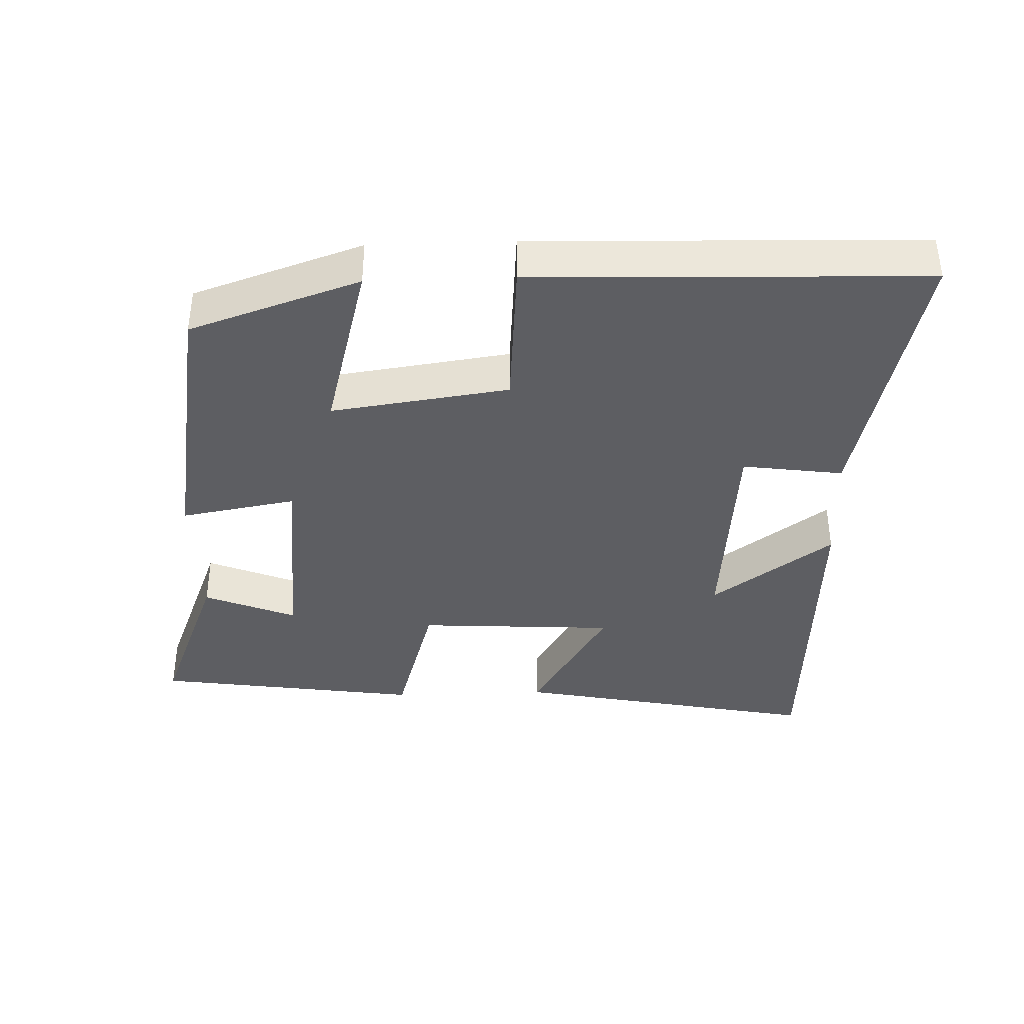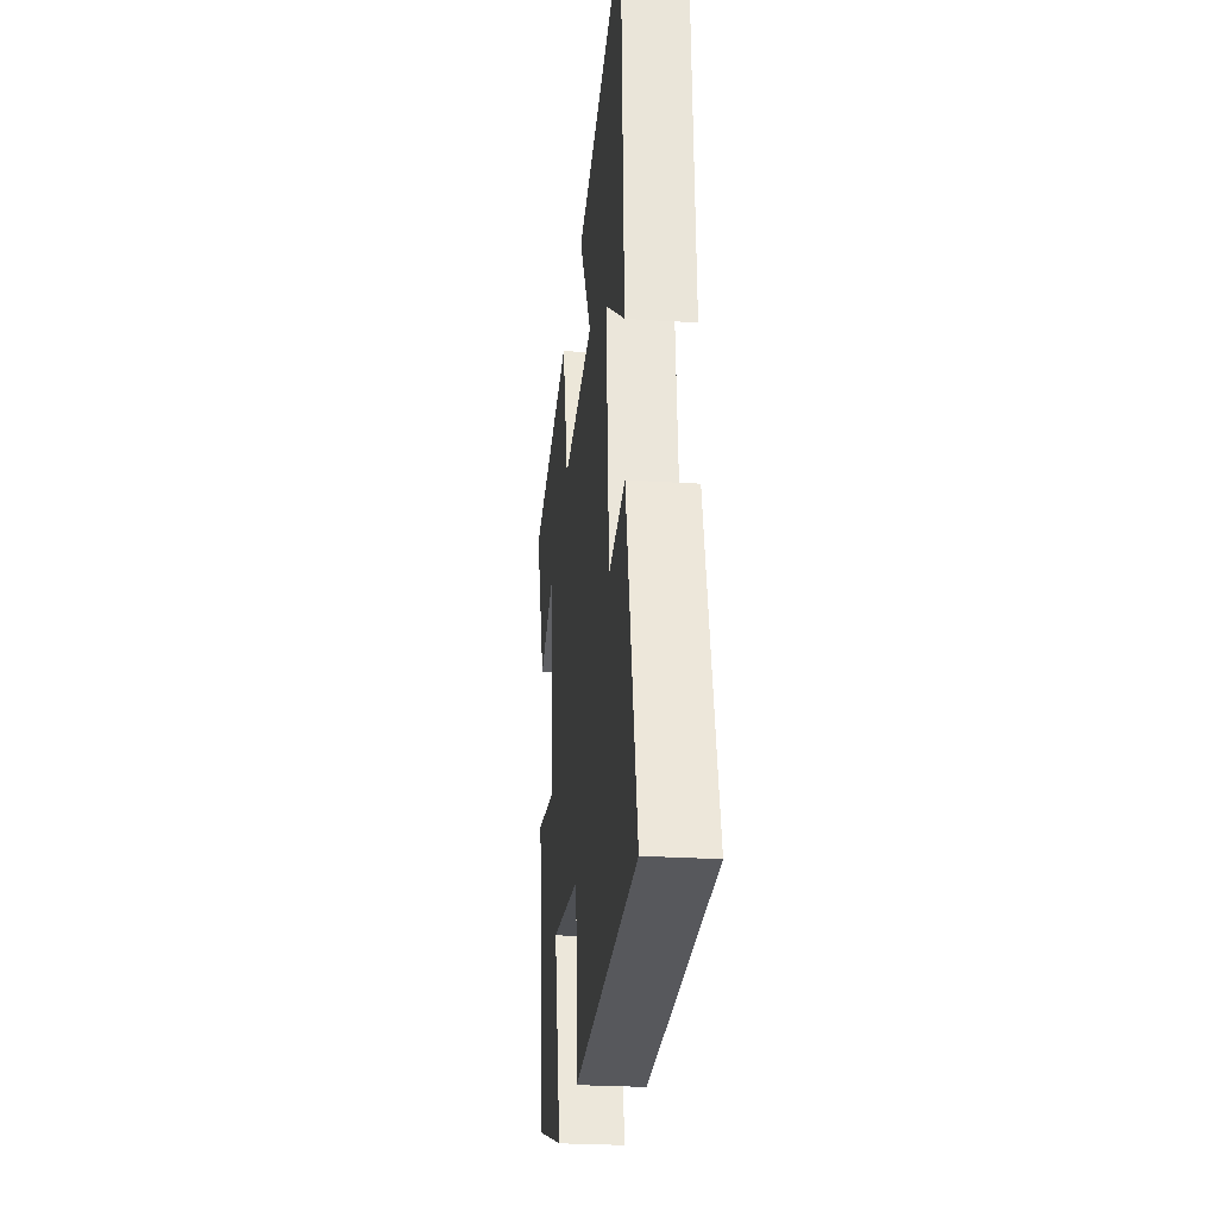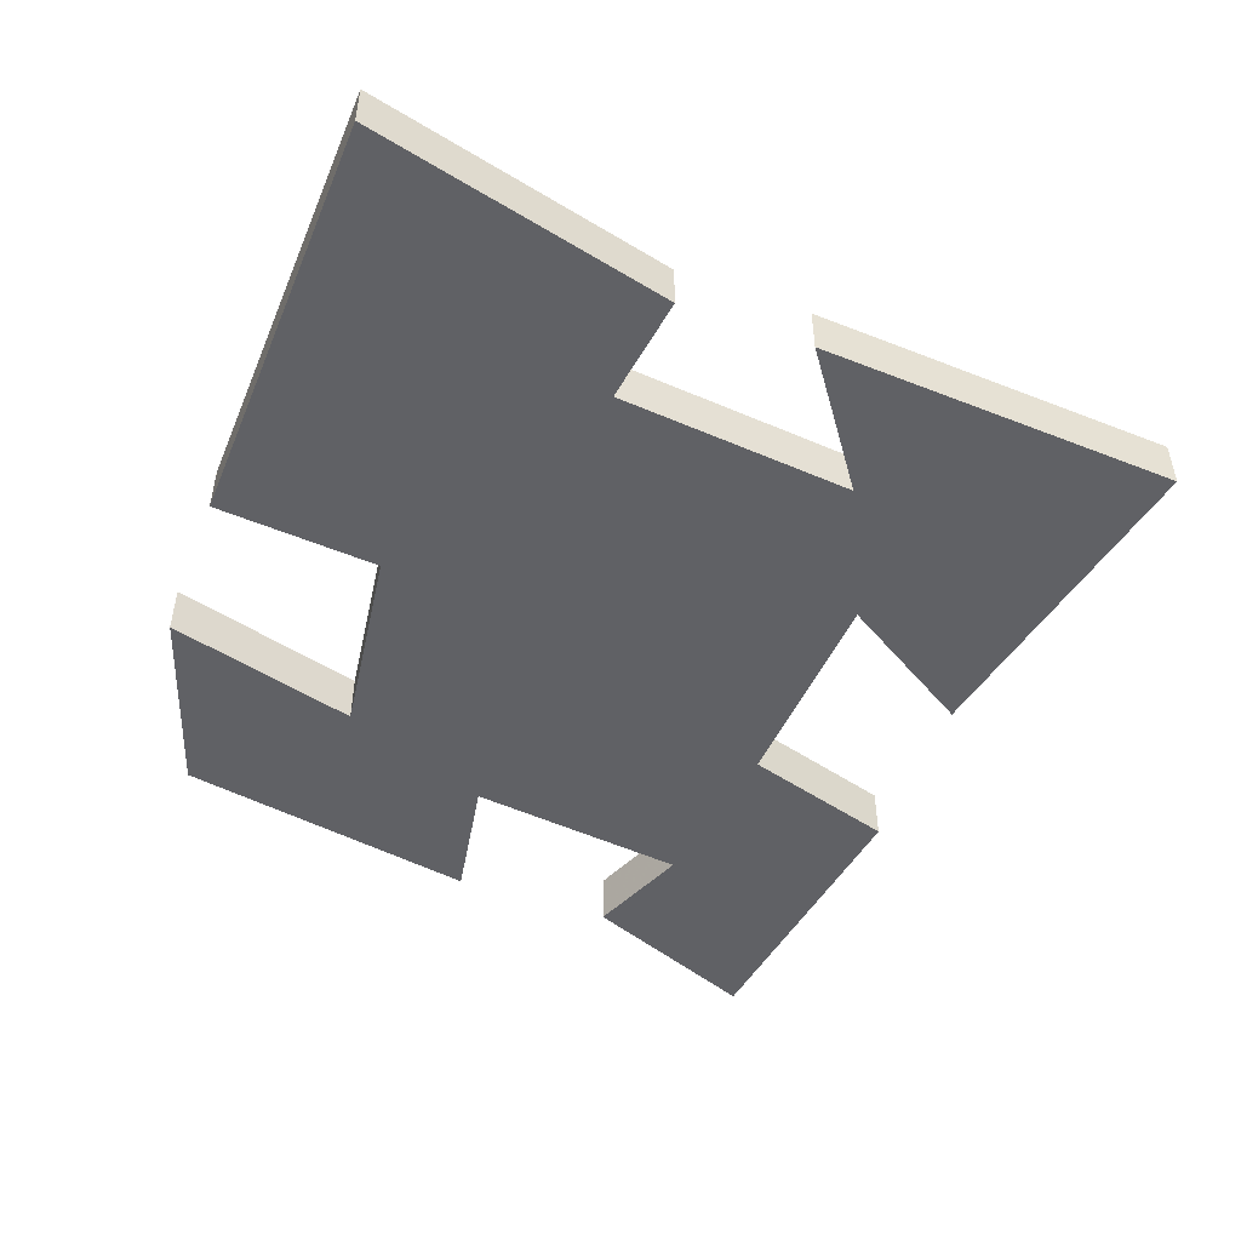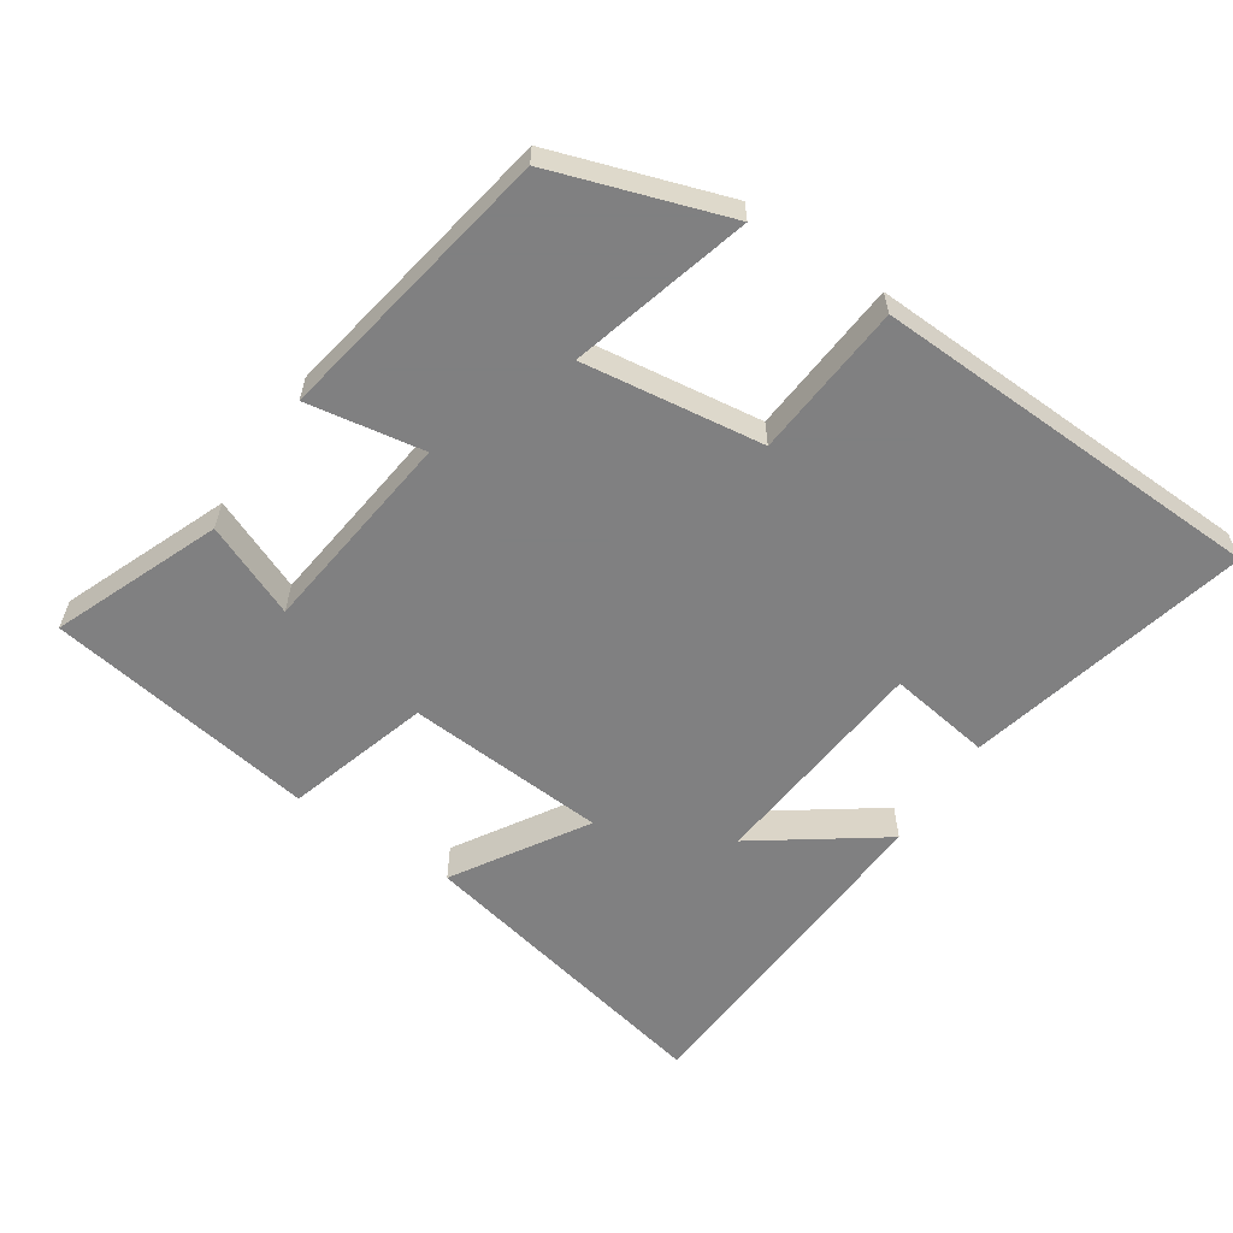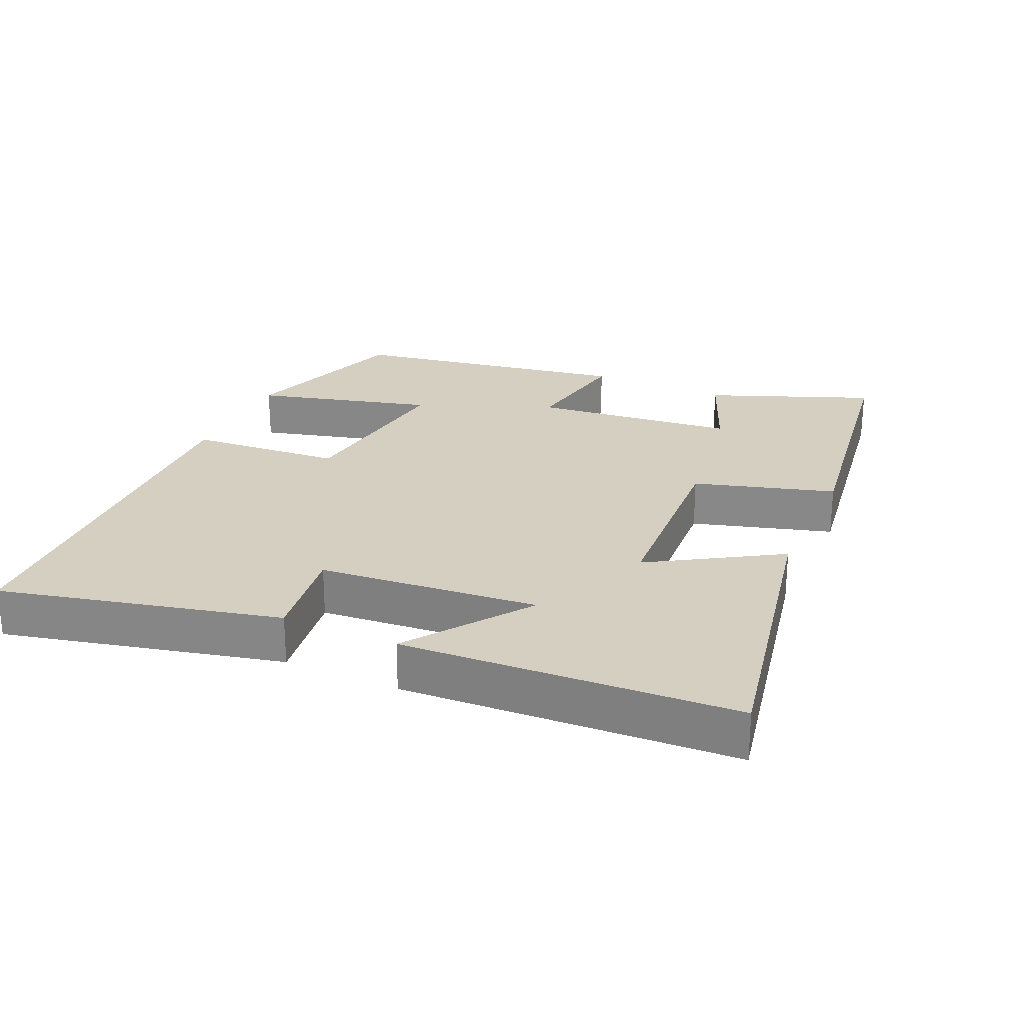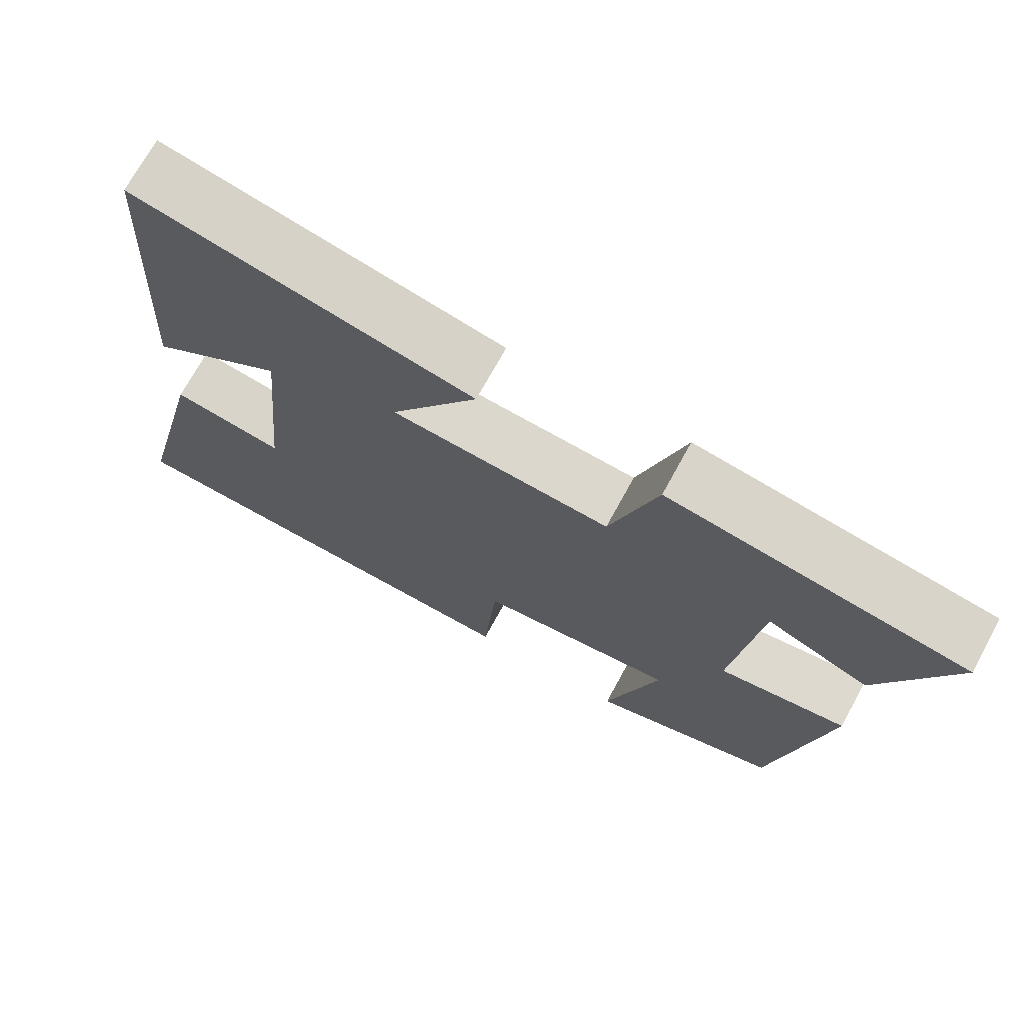
<metadata>
{"format":"obj","ext":"obj","renderer":"f3d","projection":"perspective","resolution":1024,"background":"white","views":[{"elev":-38.8,"azim":-177.9,"up":"+Y"},{"elev":-26.6,"azim":-95.7,"up":"+Z"},{"elev":-49.3,"azim":-110.3,"up":"+Y"},{"elev":-60.0,"azim":146.1,"up":"+Y"},{"elev":25.9,"azim":-65.6,"up":"+Y"},{"elev":71.7,"azim":28.7,"up":"+Z"}]}
</metadata>
<code>
v 0.429 0.07 -0.416
v 0.18 0.07 -0.5
v 0.25 0.07 -0.241
v -0.01 0.07 -0.277
v -0.028 0.07 -0.5
v -0.598 0.07 -0.481
v -0.5 0.07 -0.073
v -0.353 0.07 -0.094
v -0.323 0.07 0.228
v -0.5 0.07 0.101
v -0.472 0.07 0.59
v -0.028 0.07 0.5
v -0.143 0.07 0.313
v 0.145 0.07 0.295
v 0.206 0.07 0.5
v 0.595 0.07 0.442
v 0.5 0.07 0.204
v 0.366 0.07 0.259
v 0.332 0.07 -0.037
v 0.5 0.07 -0.008
v 0.429 0 -0.416
v 0.18 0 -0.5
v 0.25 0 -0.241
v -0.01 0 -0.277
v -0.028 0 -0.5
v -0.598 0 -0.481
v -0.5 0 -0.073
v -0.353 0 -0.094
v -0.323 0 0.228
v -0.5 0 0.101
v -0.472 0 0.59
v -0.028 0 0.5
v -0.143 0 0.313
v 0.145 0 0.295
v 0.206 0 0.5
v 0.595 0 0.442
v 0.5 0 0.204
v 0.366 0 0.259
v 0.332 0 -0.037
v 0.5 0 -0.008
f 19 20 1 2
f 15 16 17 18
f 14 15 18 19
f 13 14 19
f 11 12 13
f 9 10 11
f 9 11 13
f 8 9 13 19
f 4 5 6 7
f 3 4 7 8
f 19 2 3
f 3 8 19
f 22 21 40 39
f 38 37 36 35
f 39 38 35 34
f 39 34 33
f 33 32 31
f 31 30 29
f 33 31 29
f 39 33 29 28
f 27 26 25 24
f 28 27 24 23
f 23 22 39
f 39 28 23
f 1 21 22 2
f 2 22 23 3
f 3 23 24 4
f 4 24 25 5
f 5 25 26 6
f 6 26 27 7
f 7 27 28 8
f 8 28 29 9
f 9 29 30 10
f 10 30 31 11
f 11 31 32 12
f 12 32 33 13
f 13 33 34 14
f 14 34 35 15
f 15 35 36 16
f 16 36 37 17
f 17 37 38 18
f 18 38 39 19
f 19 39 40 20
f 20 40 21 1

</code>
